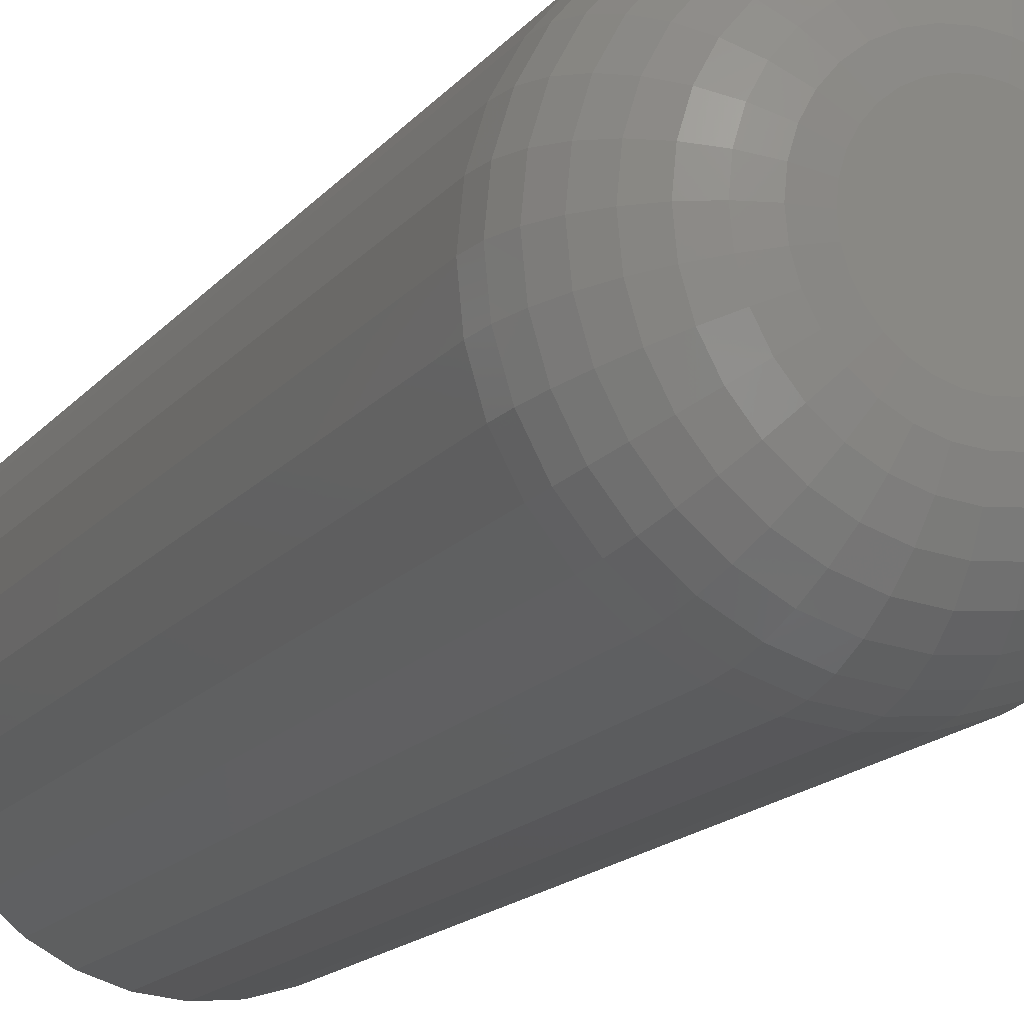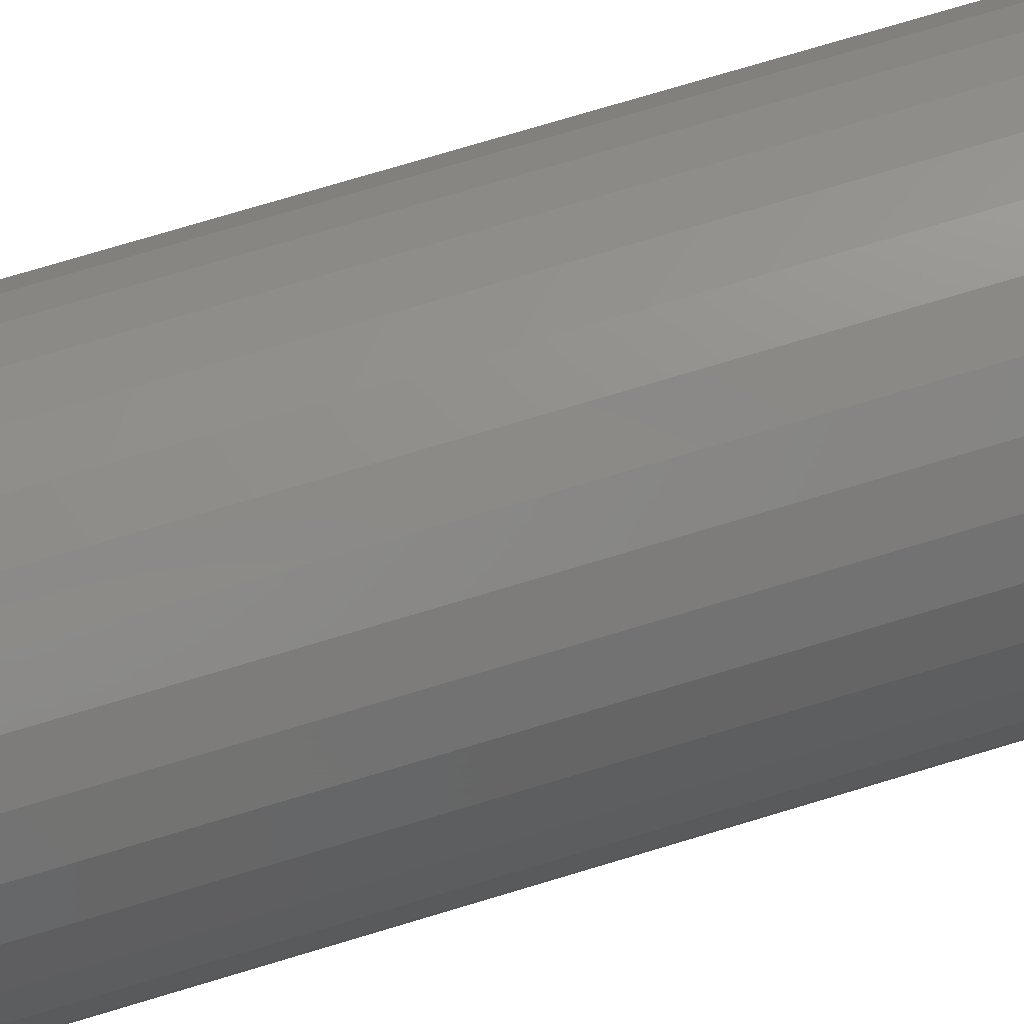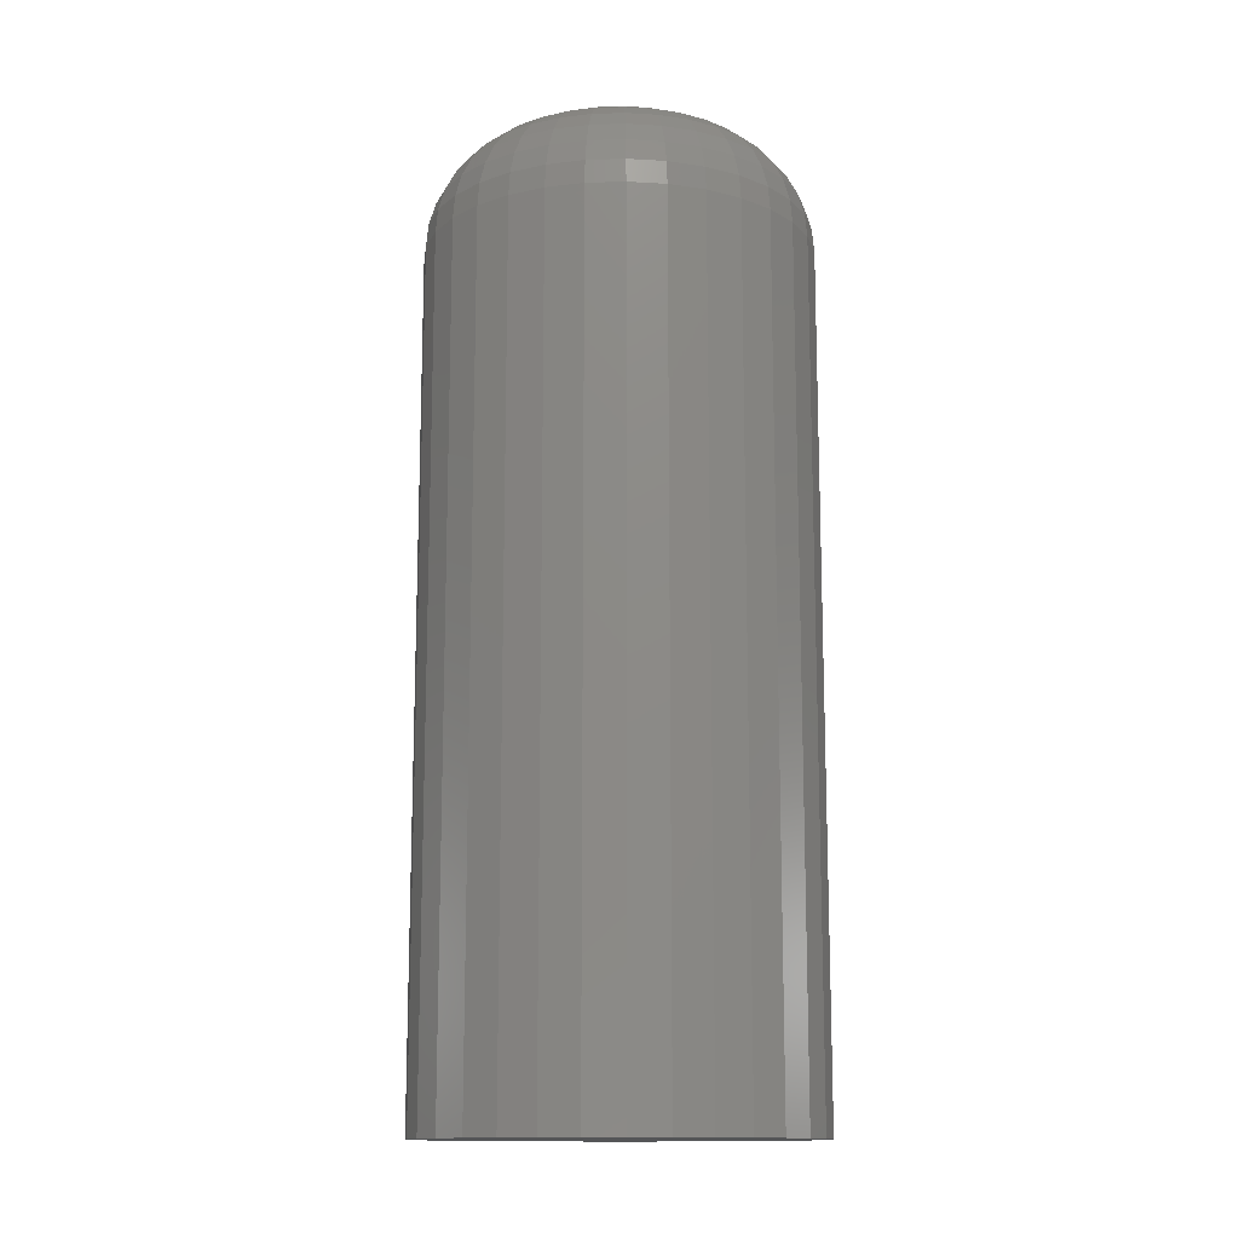
<metadata>
{"format":"stl","ext":"stl","renderer":"f3d","projection":"perspective","resolution":1024,"background":"white","views":[{"elev":-15.7,"azim":-24.7,"up":"+Y"},{"elev":77.2,"azim":-106.6,"up":"+Y"},{"elev":-13.6,"azim":155.7,"up":"+Z"}]}
</metadata>
<code>
# stl→obj: 320 verts, 636 faces
v -0.009411 0.05517 0.75
v 0.01254 0.05517 0.75
v 0.001563 0.05625 0.75
v -0.01996 0.05197 0.75
v 0.02309 0.05197 0.75
v -0.02969 0.04677 0.75
v 0.03281 0.04677 0.75
v -0.03821 0.03977 0.75
v 0.04134 0.03977 0.75
v -0.04521 0.03125 0.75
v 0.04833 0.03125 0.75
v -0.05041 0.02153 0.75
v 0.05353 0.02153 0.75
v 0.05353 -0.02153 0.75
v -0.04521 -0.03125 0.75
v 0.04833 -0.03125 0.75
v -0.03821 -0.03977 0.75
v 0.04134 -0.03977 0.75
v -0.02969 -0.04677 0.75
v 0.03281 -0.04677 0.75
v -0.01996 -0.05197 0.75
v 0.02309 -0.05197 0.75
v -0.009411 -0.05517 0.75
v 0.01254 -0.05517 0.75
v 0.001563 -0.05625 0.75
v 0.05673 0.01097 0.75
v -0.05361 0.01097 0.75
v 0.05781 -2.026e-17 0.75
v -0.05469 2.538e-17 0.75
v 0.05673 -0.01097 0.75
v -0.05361 -0.01097 0.75
v -0.05041 -0.02153 0.75
v 0.1516 0 0
v 0.1516 -1.7e-16 0.6562
v 0.1487 -0.02926 0
v 0.1487 -0.02926 0.6562
v 0.1401 -0.0574 0
v 0.1401 -0.0574 0.6562
v 0.1263 -0.08334 0
v 0.1263 -0.08334 0.6562
v 0.1076 -0.1061 0
v 0.1076 -0.1061 0.6562
v 0.0849 -0.1247 0
v 0.0849 -0.1247 0.6562
v 0.05897 -0.1386 0
v 0.05897 -0.1386 0.6562
v 0.03083 -0.1471 0
v 0.03083 -0.1471 0.6562
v 0.001563 -0.15 0
v 0.001563 -0.15 0.6562
v -0.0277 -0.1471 0
v -0.0277 -0.1471 0.6562
v -0.05584 -0.1386 0
v -0.05584 -0.1386 0.6562
v -0.08177 -0.1247 0
v -0.08177 -0.1247 0.6562
v -0.1045 -0.1061 0
v -0.1045 -0.1061 0.6562
v -0.1232 -0.08334 0
v -0.1232 -0.08334 0.6562
v -0.137 -0.0574 0
v -0.137 -0.0574 0.6562
v -0.1456 -0.02926 0
v -0.1456 -0.02926 0.6562
v -0.1484 1.837e-17 0
v -0.1484 1.837e-17 0.6562
v -0.1456 0.02926 0
v -0.1456 0.02926 0.6562
v -0.137 0.0574 0
v -0.137 0.0574 0.6562
v -0.1232 0.08334 0
v -0.1232 0.08334 0.6562
v -0.1045 0.1061 0
v -0.1045 0.1061 0.6562
v -0.08177 0.1247 0
v -0.08177 0.1247 0.6562
v -0.05584 0.1386 0
v -0.05584 0.1386 0.6562
v -0.0277 0.1471 0
v -0.0277 0.1471 0.6562
v 0.001563 0.15 0
v 0.001563 0.15 0.6562
v 0.03083 0.1471 0
v 0.03083 0.1471 0.6562
v 0.05897 0.1386 0
v 0.05897 0.1386 0.6562
v 0.0849 0.1247 0
v 0.0849 0.1247 0.6562
v 0.1076 0.1061 0
v 0.1076 0.1061 0.6562
v 0.1263 0.08334 0
v 0.1263 0.08334 0.6562
v 0.1401 0.0574 0
v 0.1401 0.0574 0.6562
v 0.1487 0.02926 0
v 0.1487 0.02926 0.6562
v -0.07298 5.551e-17 0.7482
v -0.07154 0.01454 0.7482
v -0.09056 6.245e-17 0.7429
v -0.08879 0.01797 0.7429
v -0.1068 6.245e-17 0.7342
v -0.1047 0.02114 0.7342
v -0.121 9.021e-17 0.7225
v -0.1186 0.02391 0.7225
v -0.1326 9.714e-17 0.7083
v -0.1301 0.02618 0.7083
v -0.1413 1.041e-16 0.6921
v -0.1386 0.02787 0.6921
v -0.1466 1.11e-16 0.6745
v -0.1438 0.02891 0.6745
v 0.07467 0.01454 0.7482
v 0.0761 -1.11e-16 0.7482
v 0.09192 0.01797 0.7429
v 0.09369 -1.18e-16 0.7429
v 0.1078 0.02114 0.7342
v 0.1099 -1.527e-16 0.7342
v 0.1217 0.02391 0.7225
v 0.1241 -1.665e-16 0.7225
v 0.1332 0.02618 0.7083
v 0.1358 -1.874e-16 0.7083
v 0.1417 0.02787 0.6921
v 0.1444 -2.082e-16 0.6921
v 0.1469 0.02891 0.6745
v 0.1498 -2.082e-16 0.6745
v 0.07043 0.02853 0.7482
v 0.08668 0.03526 0.7429
v 0.1017 0.04146 0.7342
v 0.1148 0.04689 0.7225
v 0.1255 0.05136 0.7083
v 0.1336 0.05467 0.6921
v 0.1385 0.05671 0.6745
v 0.06354 0.04141 0.7482
v 0.07816 0.05118 0.7429
v 0.09164 0.06019 0.7342
v 0.1035 0.06808 0.7225
v 0.1131 0.07456 0.7083
v 0.1203 0.07937 0.6921
v 0.1248 0.08233 0.6745
v 0.05427 0.05271 0.7482
v 0.06671 0.06514 0.7429
v 0.07817 0.0766 0.7342
v 0.08821 0.08665 0.7225
v 0.09646 0.09489 0.7083
v 0.1026 0.101 0.6921
v 0.1064 0.1048 0.6745
v 0.04297 0.06198 0.7482
v 0.05275 0.0766 0.7429
v 0.06175 0.09008 0.7342
v 0.06964 0.1019 0.7225
v 0.07612 0.1116 0.7083
v 0.08093 0.1188 0.6921
v 0.0839 0.1232 0.6745
v 0.03009 0.06887 0.7482
v 0.03682 0.08511 0.7429
v 0.04302 0.1001 0.7342
v 0.04846 0.1132 0.7225
v 0.05292 0.124 0.7083
v 0.05623 0.132 0.6921
v 0.05828 0.1369 0.6745
v 0.0161 0.07311 0.7482
v 0.01954 0.09036 0.7429
v 0.0227 0.1063 0.7342
v 0.02547 0.1202 0.7225
v 0.02774 0.1316 0.7083
v 0.02943 0.1401 0.6921
v 0.03047 0.1454 0.6745
v 0.001563 0.07454 0.7482
v 0.001563 0.09213 0.7429
v 0.001563 0.1083 0.7342
v 0.001563 0.1225 0.7225
v 0.001563 0.1342 0.7083
v 0.001563 0.1429 0.6921
v 0.001563 0.1482 0.6745
v -0.01298 0.07311 0.7482
v -0.01641 0.09036 0.7429
v -0.01957 0.1063 0.7342
v -0.02234 0.1202 0.7225
v -0.02462 0.1316 0.7083
v -0.02631 0.1401 0.6921
v -0.02735 0.1454 0.6745
v -0.02696 0.06887 0.7482
v -0.03369 0.08511 0.7429
v -0.0399 0.1001 0.7342
v -0.04533 0.1132 0.7225
v -0.04979 0.124 0.7083
v -0.05311 0.132 0.6921
v -0.05515 0.1369 0.6745
v -0.03985 0.06198 0.7482
v -0.04962 0.0766 0.7429
v -0.05863 0.09008 0.7342
v -0.06652 0.1019 0.7225
v -0.073 0.1116 0.7083
v -0.07781 0.1188 0.6921
v -0.08077 0.1232 0.6745
v -0.05115 0.05271 0.7482
v -0.06358 0.06514 0.7429
v -0.07504 0.0766 0.7342
v -0.08509 0.08665 0.7225
v -0.09333 0.09489 0.7083
v -0.09946 0.101 0.6921
v -0.1032 0.1048 0.6745
v -0.06042 0.04141 0.7482
v -0.07504 0.05118 0.7429
v -0.08851 0.06019 0.7342
v -0.1003 0.06808 0.7225
v -0.11 0.07456 0.7083
v -0.1172 0.07937 0.6921
v -0.1217 0.08233 0.6745
v -0.0673 0.02853 0.7482
v -0.08355 0.03526 0.7429
v -0.09853 0.04146 0.7342
v -0.1117 0.04689 0.7225
v -0.1224 0.05136 0.7083
v -0.1304 0.05467 0.6921
v -0.1354 0.05671 0.6745
v 0.07467 -0.01454 0.7482
v 0.09192 -0.01797 0.7429
v 0.1078 -0.02114 0.7342
v 0.1217 -0.02391 0.7225
v 0.1332 -0.02618 0.7083
v 0.1417 -0.02787 0.6921
v 0.1469 -0.02891 0.6745
v -0.07154 -0.01454 0.7482
v -0.08879 -0.01797 0.7429
v -0.1047 -0.02114 0.7342
v -0.1186 -0.02391 0.7225
v -0.1301 -0.02618 0.7083
v -0.1386 -0.02787 0.6921
v -0.1438 -0.02891 0.6745
v -0.0673 -0.02853 0.7482
v -0.08355 -0.03526 0.7429
v -0.09853 -0.04146 0.7342
v -0.1117 -0.04689 0.7225
v -0.1224 -0.05136 0.7083
v -0.1304 -0.05467 0.6921
v -0.1354 -0.05671 0.6745
v -0.06042 -0.04141 0.7482
v -0.07504 -0.05118 0.7429
v -0.08851 -0.06019 0.7342
v -0.1003 -0.06808 0.7225
v -0.11 -0.07456 0.7083
v -0.1172 -0.07937 0.6921
v -0.1217 -0.08233 0.6745
v -0.05115 -0.05271 0.7482
v -0.06358 -0.06514 0.7429
v -0.07504 -0.0766 0.7342
v -0.08509 -0.08665 0.7225
v -0.09333 -0.09489 0.7083
v -0.09946 -0.101 0.6921
v -0.1032 -0.1048 0.6745
v -0.03985 -0.06198 0.7482
v -0.04962 -0.0766 0.7429
v -0.05863 -0.09008 0.7342
v -0.06652 -0.1019 0.7225
v -0.073 -0.1116 0.7083
v -0.07781 -0.1188 0.6921
v -0.08077 -0.1232 0.6745
v -0.02696 -0.06887 0.7482
v -0.03369 -0.08511 0.7429
v -0.0399 -0.1001 0.7342
v -0.04533 -0.1132 0.7225
v -0.04979 -0.124 0.7083
v -0.05311 -0.132 0.6921
v -0.05515 -0.1369 0.6745
v -0.01298 -0.07311 0.7482
v -0.01641 -0.09036 0.7429
v -0.01957 -0.1063 0.7342
v -0.02234 -0.1202 0.7225
v -0.02462 -0.1316 0.7083
v -0.02631 -0.1401 0.6921
v -0.02735 -0.1454 0.6745
v 0.001563 -0.07454 0.7482
v 0.001563 -0.09213 0.7429
v 0.001563 -0.1083 0.7342
v 0.001563 -0.1225 0.7225
v 0.001563 -0.1342 0.7083
v 0.001563 -0.1429 0.6921
v 0.001563 -0.1482 0.6745
v 0.0161 -0.07311 0.7482
v 0.01954 -0.09036 0.7429
v 0.0227 -0.1063 0.7342
v 0.02547 -0.1202 0.7225
v 0.02774 -0.1316 0.7083
v 0.02943 -0.1401 0.6921
v 0.03047 -0.1454 0.6745
v 0.03009 -0.06887 0.7482
v 0.03682 -0.08511 0.7429
v 0.04302 -0.1001 0.7342
v 0.04846 -0.1132 0.7225
v 0.05292 -0.124 0.7083
v 0.05623 -0.132 0.6921
v 0.05828 -0.1369 0.6745
v 0.04297 -0.06198 0.7482
v 0.05275 -0.0766 0.7429
v 0.06175 -0.09008 0.7342
v 0.06964 -0.1019 0.7225
v 0.07612 -0.1116 0.7083
v 0.08093 -0.1188 0.6921
v 0.0839 -0.1232 0.6745
v 0.05427 -0.05271 0.7482
v 0.06671 -0.06514 0.7429
v 0.07817 -0.0766 0.7342
v 0.08821 -0.08665 0.7225
v 0.09646 -0.09489 0.7083
v 0.1026 -0.101 0.6921
v 0.1064 -0.1048 0.6745
v 0.06354 -0.04141 0.7482
v 0.07816 -0.05118 0.7429
v 0.09164 -0.06019 0.7342
v 0.1035 -0.06808 0.7225
v 0.1131 -0.07456 0.7083
v 0.1203 -0.07937 0.6921
v 0.1248 -0.08233 0.6745
v 0.07043 -0.02853 0.7482
v 0.08668 -0.03526 0.7429
v 0.1017 -0.04146 0.7342
v 0.1148 -0.04689 0.7225
v 0.1255 -0.05136 0.7083
v 0.1336 -0.05467 0.6921
v 0.1385 -0.05671 0.6745
f 1 2 3
f 2 1 4
f 2 4 5
f 5 4 6
f 5 6 7
f 7 6 8
f 7 8 9
f 9 8 10
f 9 10 11
f 11 10 12
f 11 12 13
f 14 15 16
f 16 15 17
f 16 17 18
f 18 17 19
f 18 19 20
f 20 19 21
f 20 21 22
f 22 21 23
f 22 23 24
f 24 23 25
f 13 12 26
f 26 12 27
f 26 27 28
f 28 27 29
f 28 29 30
f 30 29 31
f 30 31 14
f 14 31 32
f 14 32 15
f 33 34 35
f 35 34 36
f 35 36 37
f 37 36 38
f 37 38 39
f 39 38 40
f 39 40 41
f 41 40 42
f 41 42 43
f 43 42 44
f 43 44 45
f 45 44 46
f 45 46 47
f 47 46 48
f 47 48 49
f 49 48 50
f 49 50 51
f 51 50 52
f 51 52 53
f 53 52 54
f 53 54 55
f 55 54 56
f 55 56 57
f 57 56 58
f 57 58 59
f 59 58 60
f 59 60 61
f 61 60 62
f 61 62 63
f 63 62 64
f 63 64 65
f 65 64 66
f 65 66 67
f 67 66 68
f 67 68 69
f 69 68 70
f 69 70 71
f 71 70 72
f 71 72 73
f 73 72 74
f 73 74 75
f 75 74 76
f 75 76 77
f 77 76 78
f 77 78 79
f 79 78 80
f 79 80 81
f 81 80 82
f 81 82 83
f 83 82 84
f 83 84 85
f 85 84 86
f 85 86 87
f 87 86 88
f 87 88 89
f 89 88 90
f 89 90 91
f 91 90 92
f 91 92 93
f 93 92 94
f 93 94 95
f 95 94 96
f 95 96 33
f 33 96 34
f 29 27 97
f 97 27 98
f 97 98 99
f 99 98 100
f 99 100 101
f 101 100 102
f 101 102 103
f 103 102 104
f 103 104 105
f 105 104 106
f 105 106 107
f 107 106 108
f 107 108 109
f 109 108 110
f 109 110 66
f 66 110 68
f 26 28 111
f 111 28 112
f 111 112 113
f 113 112 114
f 113 114 115
f 115 114 116
f 115 116 117
f 117 116 118
f 117 118 119
f 119 118 120
f 119 120 121
f 121 120 122
f 121 122 123
f 123 122 124
f 123 124 96
f 96 124 34
f 13 26 125
f 125 26 111
f 125 111 126
f 126 111 113
f 126 113 127
f 127 113 115
f 127 115 128
f 128 115 117
f 128 117 129
f 129 117 119
f 129 119 130
f 130 119 121
f 130 121 131
f 131 121 123
f 131 123 94
f 94 123 96
f 11 13 132
f 132 13 125
f 132 125 133
f 133 125 126
f 133 126 134
f 134 126 127
f 134 127 135
f 135 127 128
f 135 128 136
f 136 128 129
f 136 129 137
f 137 129 130
f 137 130 138
f 138 130 131
f 138 131 92
f 92 131 94
f 9 11 139
f 139 11 132
f 139 132 140
f 140 132 133
f 140 133 141
f 141 133 134
f 141 134 142
f 142 134 135
f 142 135 143
f 143 135 136
f 143 136 144
f 144 136 137
f 144 137 145
f 145 137 138
f 145 138 90
f 90 138 92
f 7 9 146
f 146 9 139
f 146 139 147
f 147 139 140
f 147 140 148
f 148 140 141
f 148 141 149
f 149 141 142
f 149 142 150
f 150 142 143
f 150 143 151
f 151 143 144
f 151 144 152
f 152 144 145
f 152 145 88
f 88 145 90
f 5 7 153
f 153 7 146
f 153 146 154
f 154 146 147
f 154 147 155
f 155 147 148
f 155 148 156
f 156 148 149
f 156 149 157
f 157 149 150
f 157 150 158
f 158 150 151
f 158 151 159
f 159 151 152
f 159 152 86
f 86 152 88
f 2 5 160
f 160 5 153
f 160 153 161
f 161 153 154
f 161 154 162
f 162 154 155
f 162 155 163
f 163 155 156
f 163 156 164
f 164 156 157
f 164 157 165
f 165 157 158
f 165 158 166
f 166 158 159
f 166 159 84
f 84 159 86
f 3 2 167
f 167 2 160
f 167 160 168
f 168 160 161
f 168 161 169
f 169 161 162
f 169 162 170
f 170 162 163
f 170 163 171
f 171 163 164
f 171 164 172
f 172 164 165
f 172 165 173
f 173 165 166
f 173 166 82
f 82 166 84
f 1 3 174
f 174 3 167
f 174 167 175
f 175 167 168
f 175 168 176
f 176 168 169
f 176 169 177
f 177 169 170
f 177 170 178
f 178 170 171
f 178 171 179
f 179 171 172
f 179 172 180
f 180 172 173
f 180 173 80
f 80 173 82
f 4 1 181
f 181 1 174
f 181 174 182
f 182 174 175
f 182 175 183
f 183 175 176
f 183 176 184
f 184 176 177
f 184 177 185
f 185 177 178
f 185 178 186
f 186 178 179
f 186 179 187
f 187 179 180
f 187 180 78
f 78 180 80
f 6 4 188
f 188 4 181
f 188 181 189
f 189 181 182
f 189 182 190
f 190 182 183
f 190 183 191
f 191 183 184
f 191 184 192
f 192 184 185
f 192 185 193
f 193 185 186
f 193 186 194
f 194 186 187
f 194 187 76
f 76 187 78
f 8 6 195
f 195 6 188
f 195 188 196
f 196 188 189
f 196 189 197
f 197 189 190
f 197 190 198
f 198 190 191
f 198 191 199
f 199 191 192
f 199 192 200
f 200 192 193
f 200 193 201
f 201 193 194
f 201 194 74
f 74 194 76
f 10 8 202
f 202 8 195
f 202 195 203
f 203 195 196
f 203 196 204
f 204 196 197
f 204 197 205
f 205 197 198
f 205 198 206
f 206 198 199
f 206 199 207
f 207 199 200
f 207 200 208
f 208 200 201
f 208 201 72
f 72 201 74
f 12 10 209
f 209 10 202
f 209 202 210
f 210 202 203
f 210 203 211
f 211 203 204
f 211 204 212
f 212 204 205
f 212 205 213
f 213 205 206
f 213 206 214
f 214 206 207
f 214 207 215
f 215 207 208
f 215 208 70
f 70 208 72
f 27 12 98
f 98 12 209
f 98 209 100
f 100 209 210
f 100 210 102
f 102 210 211
f 102 211 104
f 104 211 212
f 104 212 106
f 106 212 213
f 106 213 108
f 108 213 214
f 108 214 110
f 110 214 215
f 110 215 68
f 68 215 70
f 28 30 112
f 112 30 216
f 112 216 114
f 114 216 217
f 114 217 116
f 116 217 218
f 116 218 118
f 118 218 219
f 118 219 120
f 120 219 220
f 120 220 122
f 122 220 221
f 122 221 124
f 124 221 222
f 124 222 34
f 34 222 36
f 31 29 223
f 223 29 97
f 223 97 224
f 224 97 99
f 224 99 225
f 225 99 101
f 225 101 226
f 226 101 103
f 226 103 227
f 227 103 105
f 227 105 228
f 228 105 107
f 228 107 229
f 229 107 109
f 229 109 64
f 64 109 66
f 32 31 230
f 230 31 223
f 230 223 231
f 231 223 224
f 231 224 232
f 232 224 225
f 232 225 233
f 233 225 226
f 233 226 234
f 234 226 227
f 234 227 235
f 235 227 228
f 235 228 236
f 236 228 229
f 236 229 62
f 62 229 64
f 15 32 237
f 237 32 230
f 237 230 238
f 238 230 231
f 238 231 239
f 239 231 232
f 239 232 240
f 240 232 233
f 240 233 241
f 241 233 234
f 241 234 242
f 242 234 235
f 242 235 243
f 243 235 236
f 243 236 60
f 60 236 62
f 17 15 244
f 244 15 237
f 244 237 245
f 245 237 238
f 245 238 246
f 246 238 239
f 246 239 247
f 247 239 240
f 247 240 248
f 248 240 241
f 248 241 249
f 249 241 242
f 249 242 250
f 250 242 243
f 250 243 58
f 58 243 60
f 19 17 251
f 251 17 244
f 251 244 252
f 252 244 245
f 252 245 253
f 253 245 246
f 253 246 254
f 254 246 247
f 254 247 255
f 255 247 248
f 255 248 256
f 256 248 249
f 256 249 257
f 257 249 250
f 257 250 56
f 56 250 58
f 21 19 258
f 258 19 251
f 258 251 259
f 259 251 252
f 259 252 260
f 260 252 253
f 260 253 261
f 261 253 254
f 261 254 262
f 262 254 255
f 262 255 263
f 263 255 256
f 263 256 264
f 264 256 257
f 264 257 54
f 54 257 56
f 23 21 265
f 265 21 258
f 265 258 266
f 266 258 259
f 266 259 267
f 267 259 260
f 267 260 268
f 268 260 261
f 268 261 269
f 269 261 262
f 269 262 270
f 270 262 263
f 270 263 271
f 271 263 264
f 271 264 52
f 52 264 54
f 25 23 272
f 272 23 265
f 272 265 273
f 273 265 266
f 273 266 274
f 274 266 267
f 274 267 275
f 275 267 268
f 275 268 276
f 276 268 269
f 276 269 277
f 277 269 270
f 277 270 278
f 278 270 271
f 278 271 50
f 50 271 52
f 24 25 279
f 279 25 272
f 279 272 280
f 280 272 273
f 280 273 281
f 281 273 274
f 281 274 282
f 282 274 275
f 282 275 283
f 283 275 276
f 283 276 284
f 284 276 277
f 284 277 285
f 285 277 278
f 285 278 48
f 48 278 50
f 22 24 286
f 286 24 279
f 286 279 287
f 287 279 280
f 287 280 288
f 288 280 281
f 288 281 289
f 289 281 282
f 289 282 290
f 290 282 283
f 290 283 291
f 291 283 284
f 291 284 292
f 292 284 285
f 292 285 46
f 46 285 48
f 20 22 293
f 293 22 286
f 293 286 294
f 294 286 287
f 294 287 295
f 295 287 288
f 295 288 296
f 296 288 289
f 296 289 297
f 297 289 290
f 297 290 298
f 298 290 291
f 298 291 299
f 299 291 292
f 299 292 44
f 44 292 46
f 18 20 300
f 300 20 293
f 300 293 301
f 301 293 294
f 301 294 302
f 302 294 295
f 302 295 303
f 303 295 296
f 303 296 304
f 304 296 297
f 304 297 305
f 305 297 298
f 305 298 306
f 306 298 299
f 306 299 42
f 42 299 44
f 16 18 307
f 307 18 300
f 307 300 308
f 308 300 301
f 308 301 309
f 309 301 302
f 309 302 310
f 310 302 303
f 310 303 311
f 311 303 304
f 311 304 312
f 312 304 305
f 312 305 313
f 313 305 306
f 313 306 40
f 40 306 42
f 14 16 314
f 314 16 307
f 314 307 315
f 315 307 308
f 315 308 316
f 316 308 309
f 316 309 317
f 317 309 310
f 317 310 318
f 318 310 311
f 318 311 319
f 319 311 312
f 319 312 320
f 320 312 313
f 320 313 38
f 38 313 40
f 30 14 216
f 216 14 314
f 216 314 217
f 217 314 315
f 217 315 218
f 218 315 316
f 218 316 219
f 219 316 317
f 219 317 220
f 220 317 318
f 220 318 221
f 221 318 319
f 221 319 222
f 222 319 320
f 222 320 36
f 36 320 38
f 81 83 79
f 77 79 83
f 85 77 83
f 47 51 45
f 49 51 47
f 51 53 45
f 45 53 55
f 45 55 43
f 43 55 57
f 43 57 41
f 41 57 59
f 41 59 39
f 39 59 61
f 39 61 37
f 37 61 63
f 37 63 35
f 35 63 65
f 35 65 33
f 33 65 67
f 33 67 95
f 95 67 69
f 95 69 93
f 93 69 71
f 93 71 91
f 91 71 73
f 91 73 89
f 89 73 75
f 89 75 87
f 87 75 77
f 87 77 85

</code>
